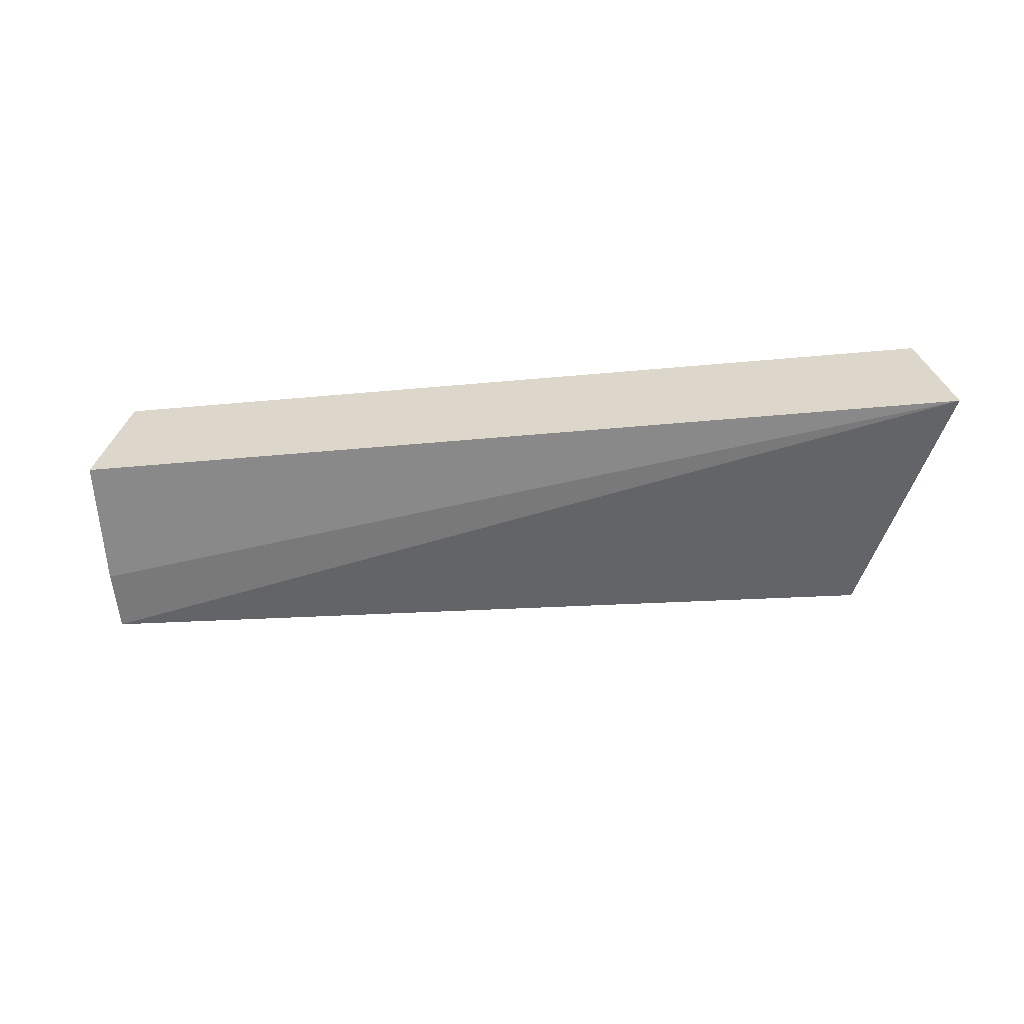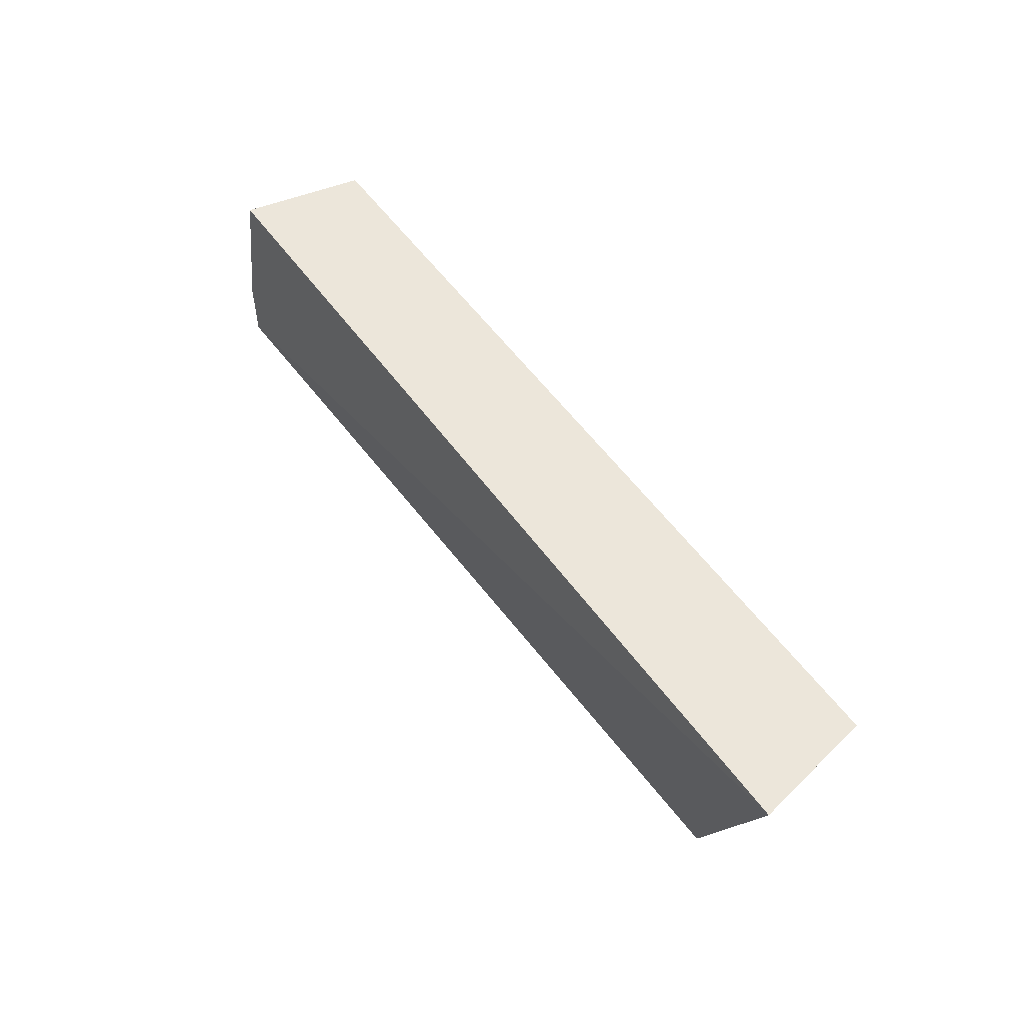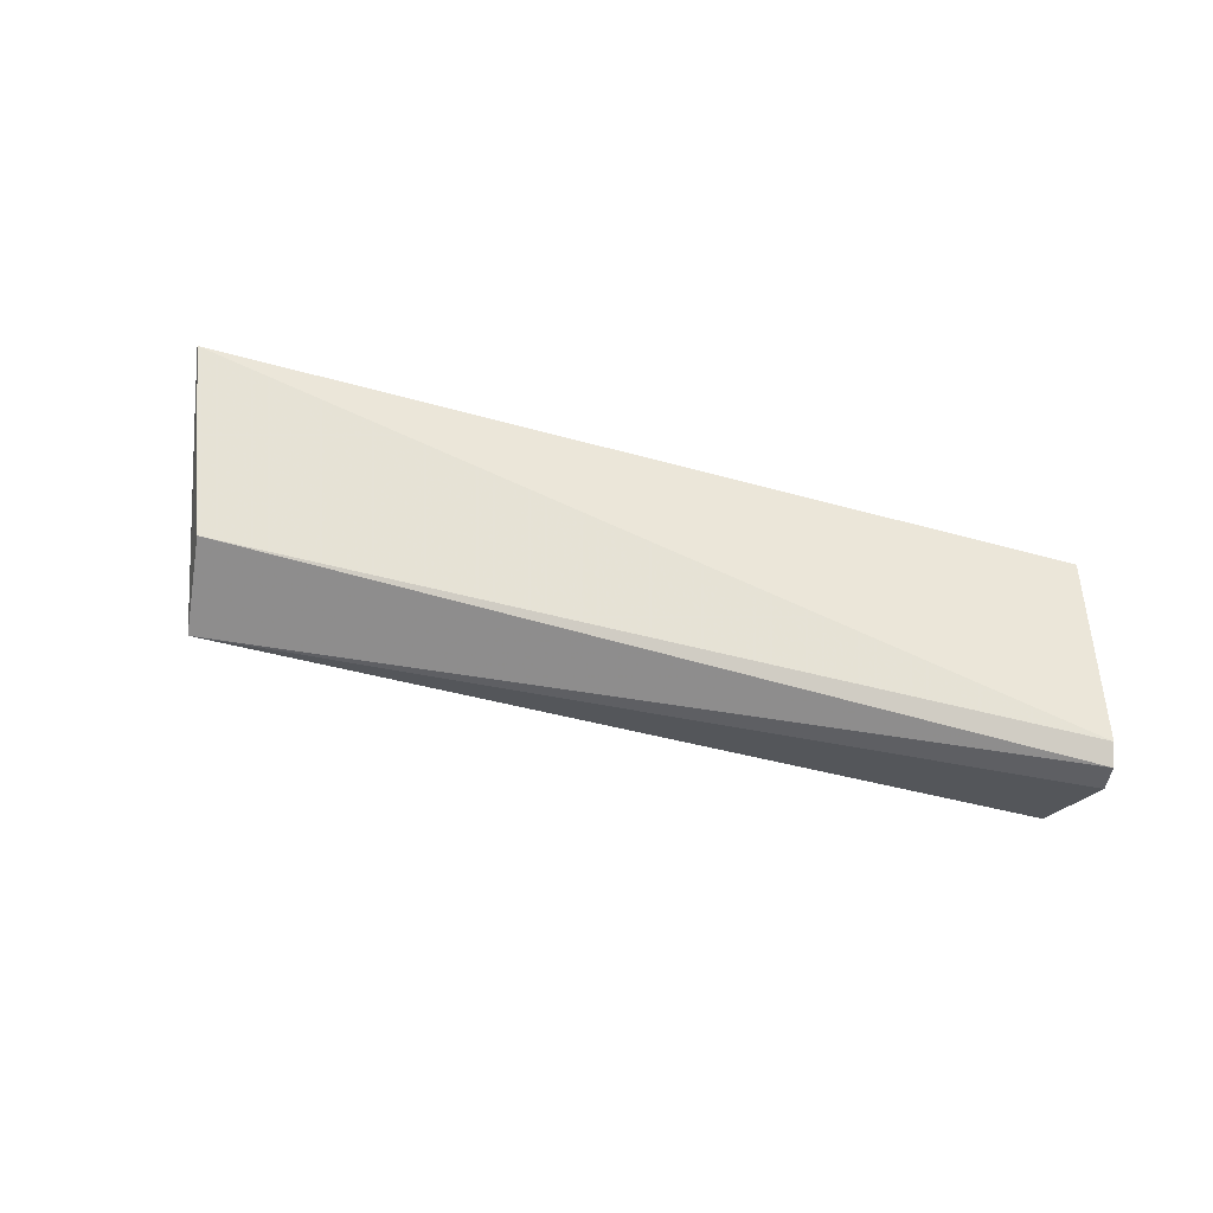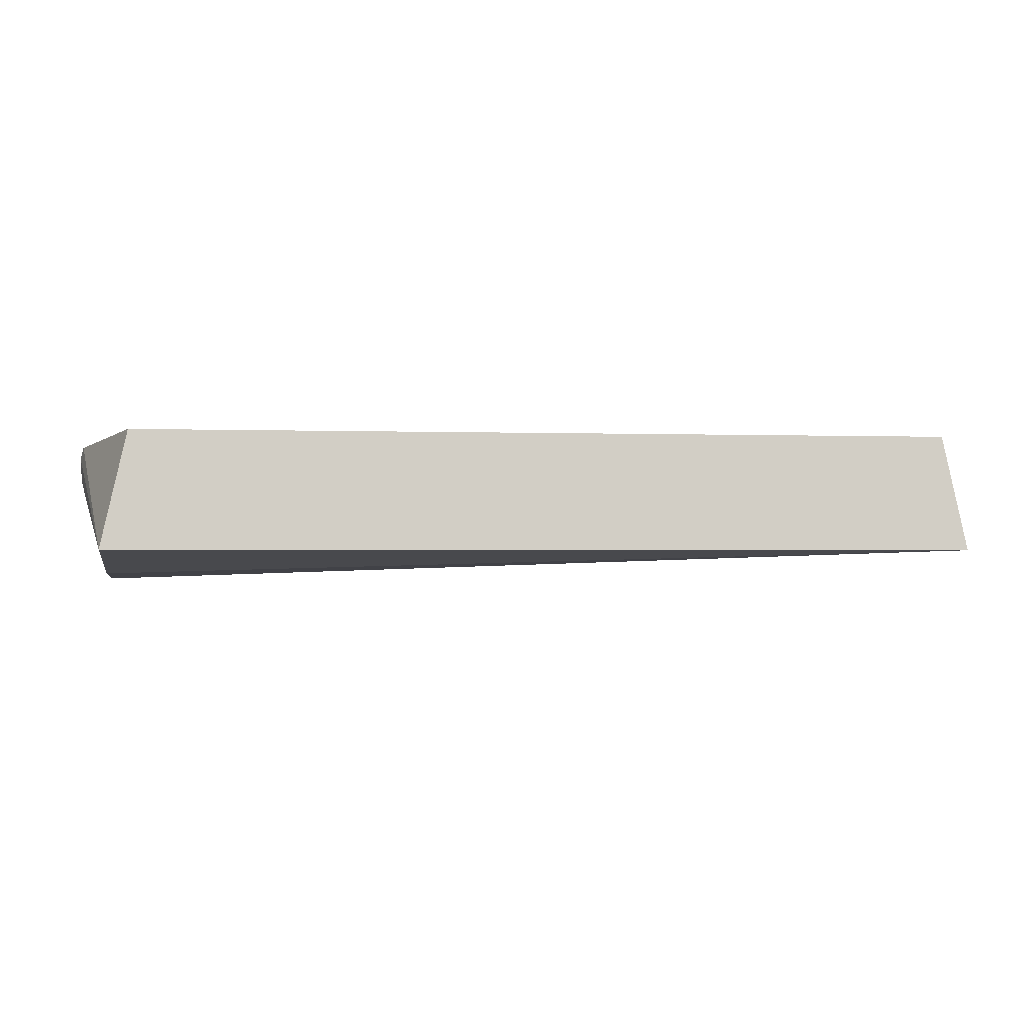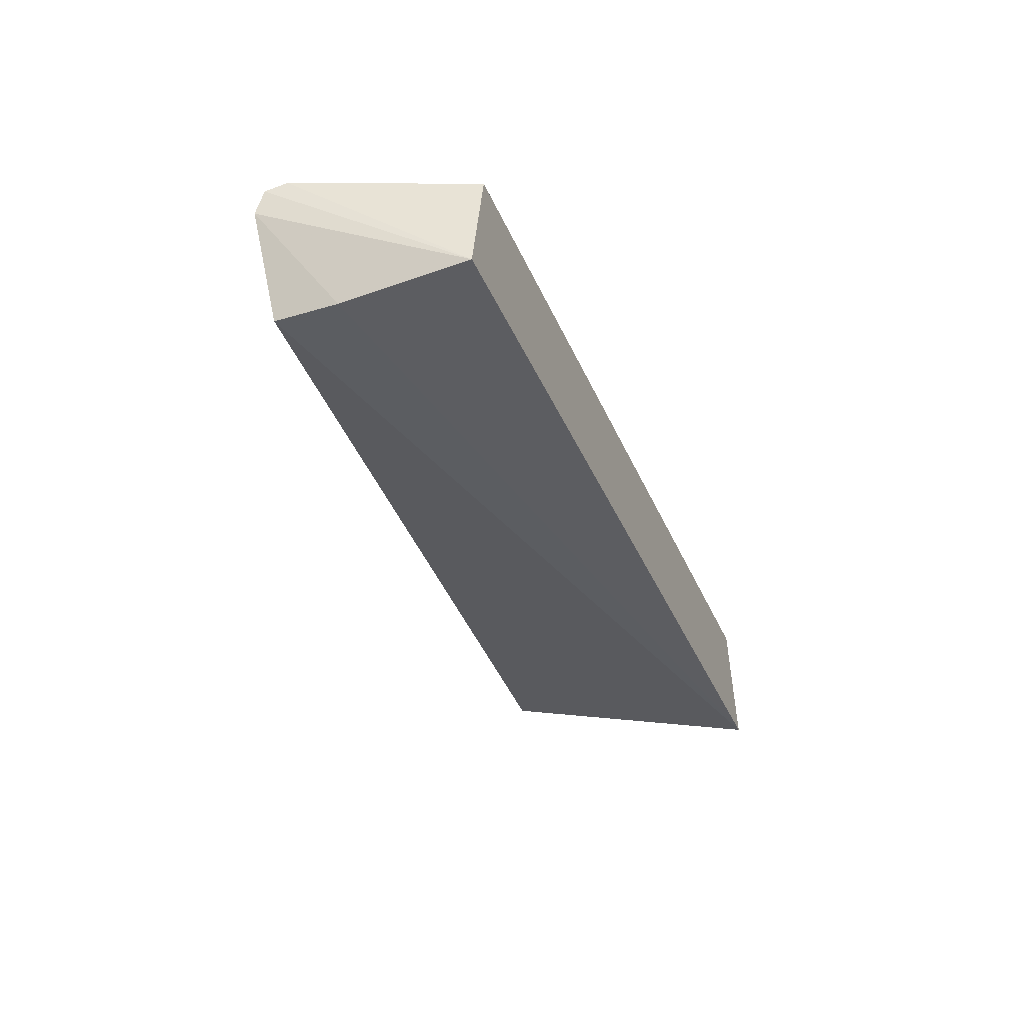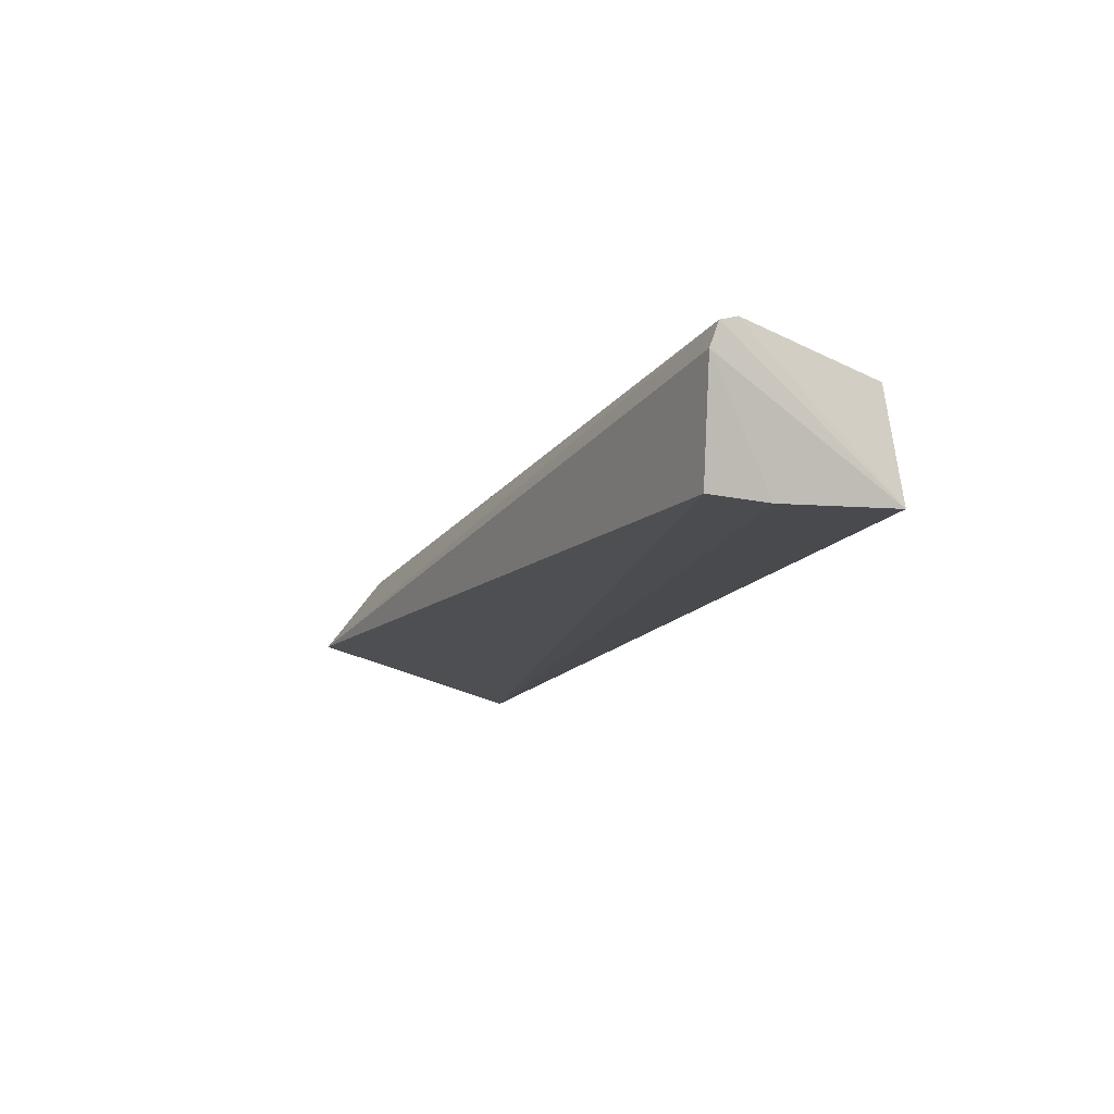
<metadata>
{"format":"obj","ext":"obj","renderer":"f3d","projection":"perspective","resolution":1024,"background":"white","views":[{"elev":-57.5,"azim":-175.2,"up":"+Z"},{"elev":54.3,"azim":-124.1,"up":"+Y"},{"elev":59.4,"azim":16.3,"up":"+Z"},{"elev":-7.1,"azim":171.8,"up":"+Z"},{"elev":-36.9,"azim":110.9,"up":"+Z"},{"elev":-16.5,"azim":66.5,"up":"+Z"}]}
</metadata>
<code>
v 0.2349 -0.1139 0.3145
v 0.2355 -0.1097 0.3265
v -0.1667 -0.1391 0.2873
v -0.2031 -0.01752 0.3333
v 0.2164 -0.01752 0.2692
v -0.1667 -0.1103 0.3271
v 0.2044 -0.01752 0.3273
v 0.2176 -0.1084 0.2632
v -0.2151 -0.01752 0.2751
v 0.2332 -0.1 0.3306
v 0.2176 -0.07812 0.2632
f 1 2 3
f 5 2 1
f 6 3 2
f 6 4 3
f 7 5 4
f 8 1 3
f 9 3 4
f 9 4 5
f 9 8 3
f 10 6 2
f 10 4 6
f 10 7 4
f 10 2 5
f 10 5 7
f 11 5 1
f 11 1 8
f 11 9 5
f 11 8 9

</code>
